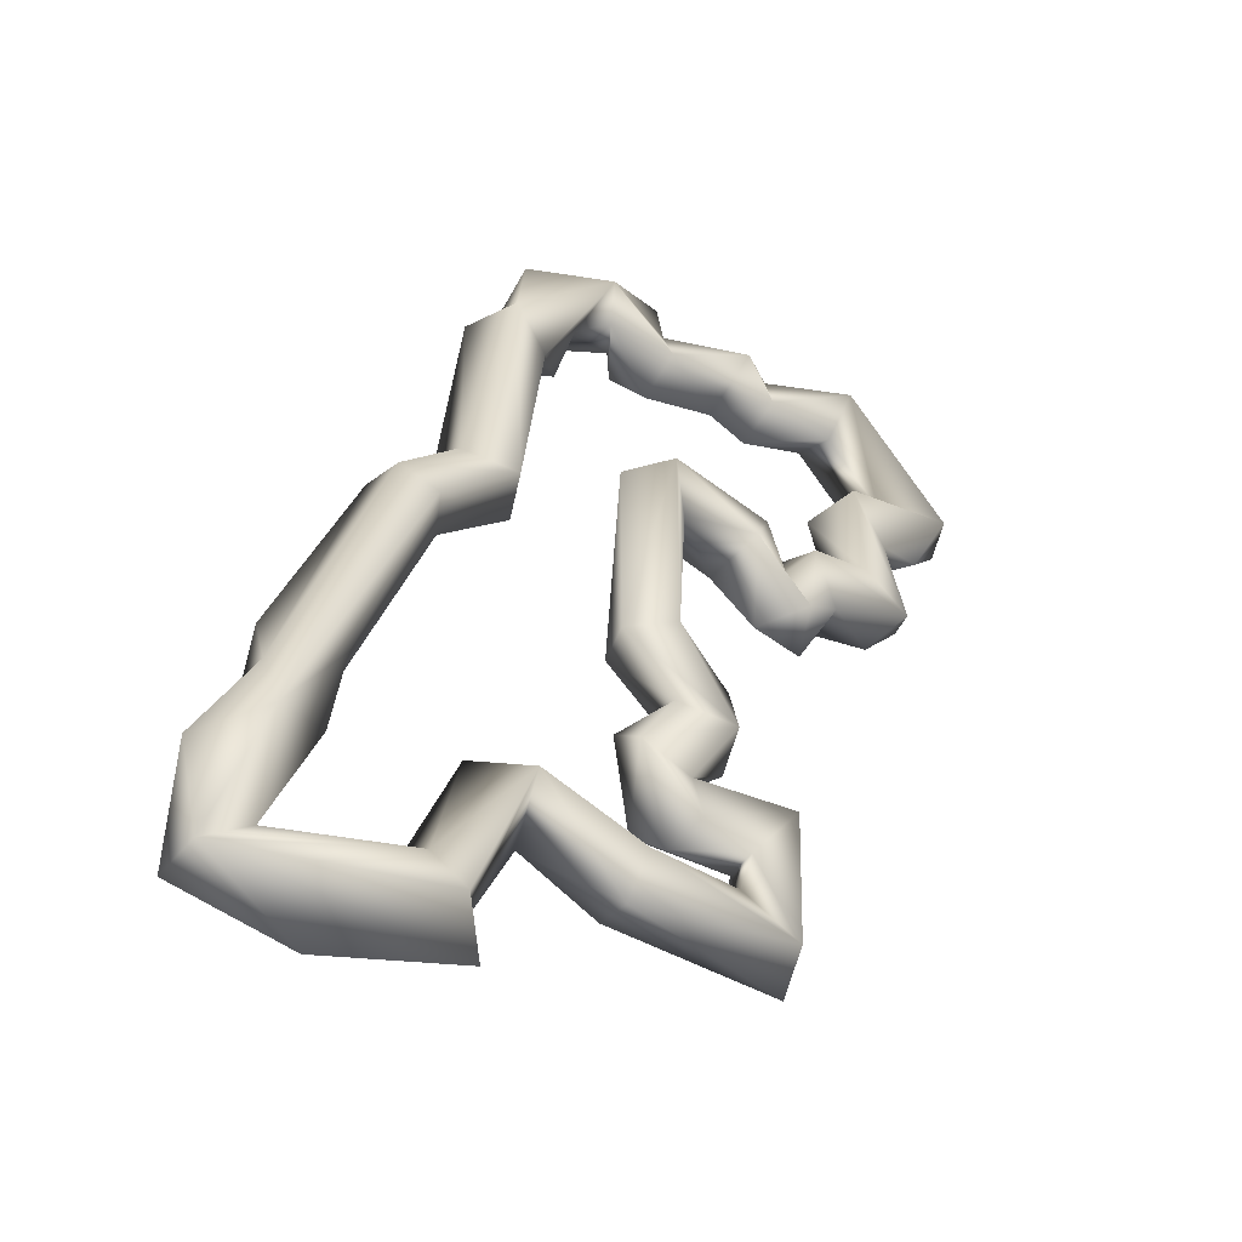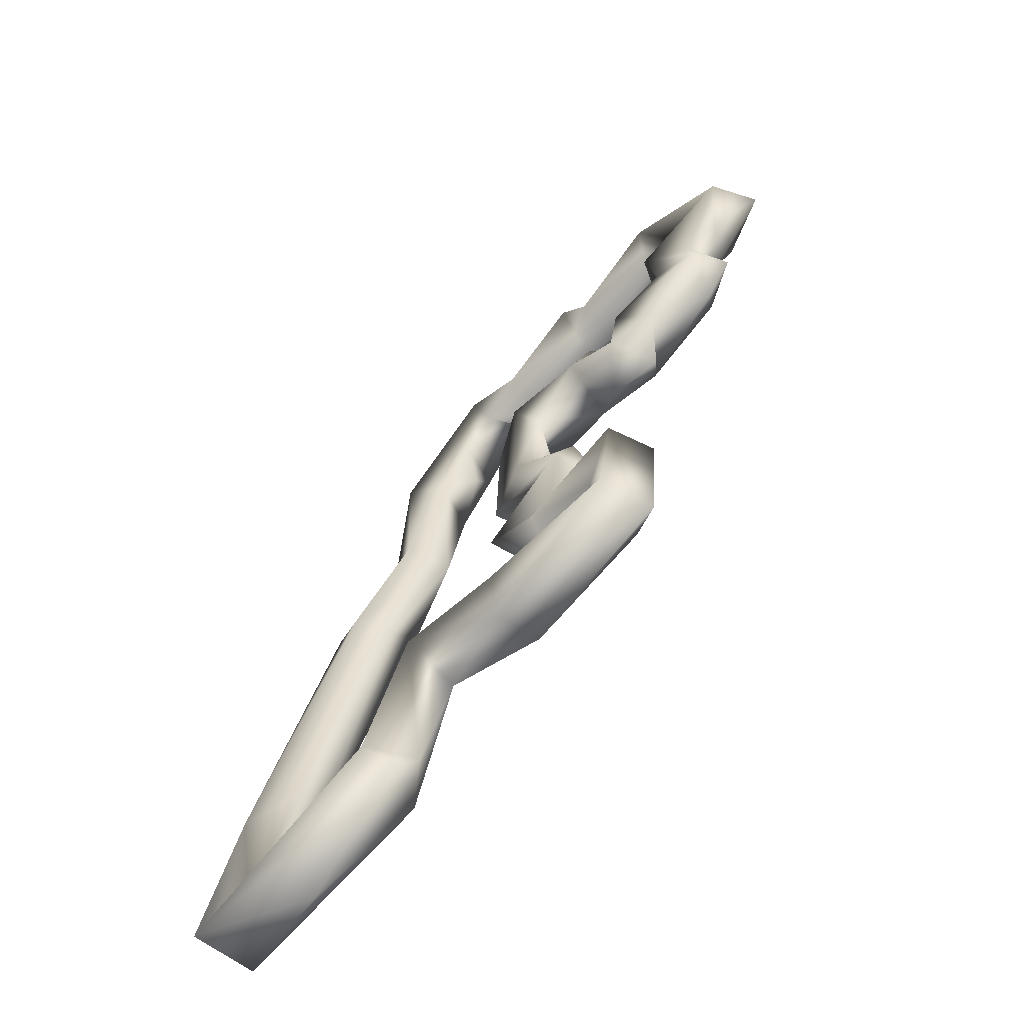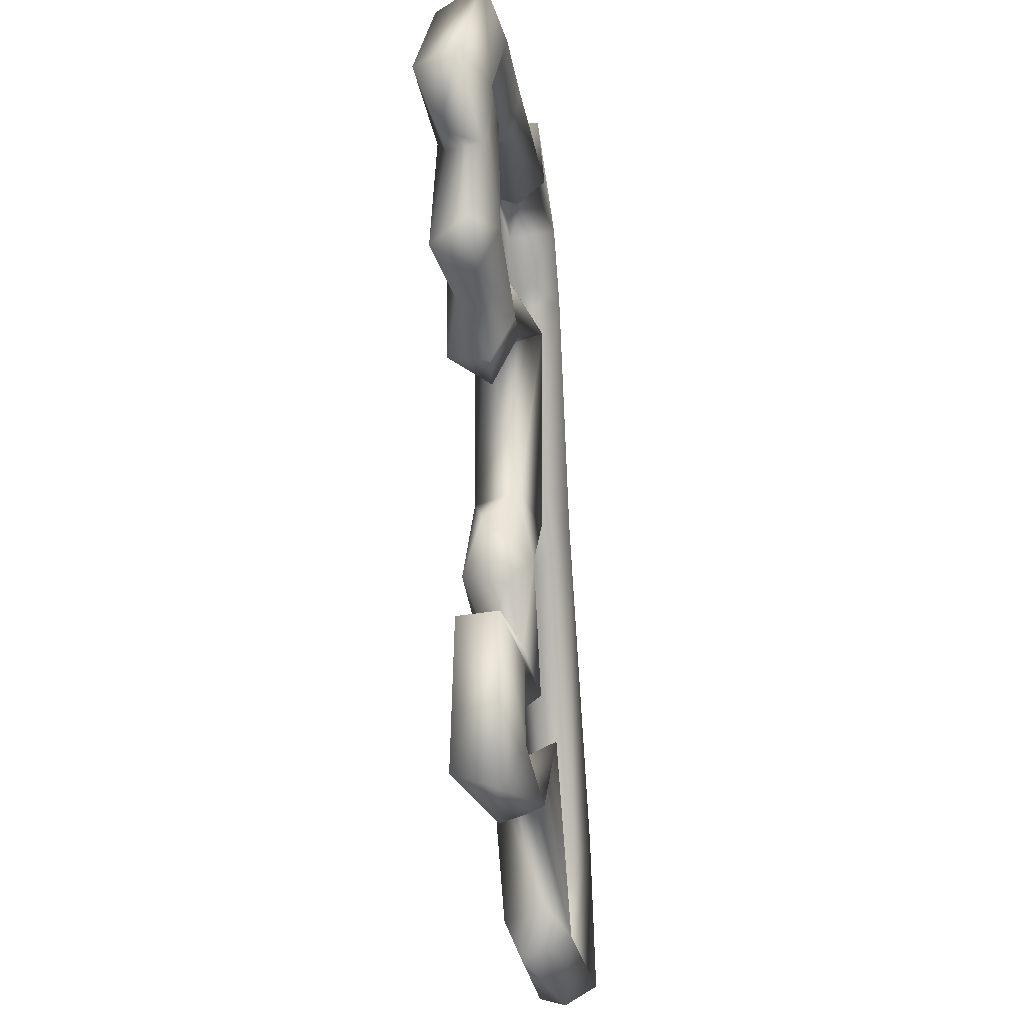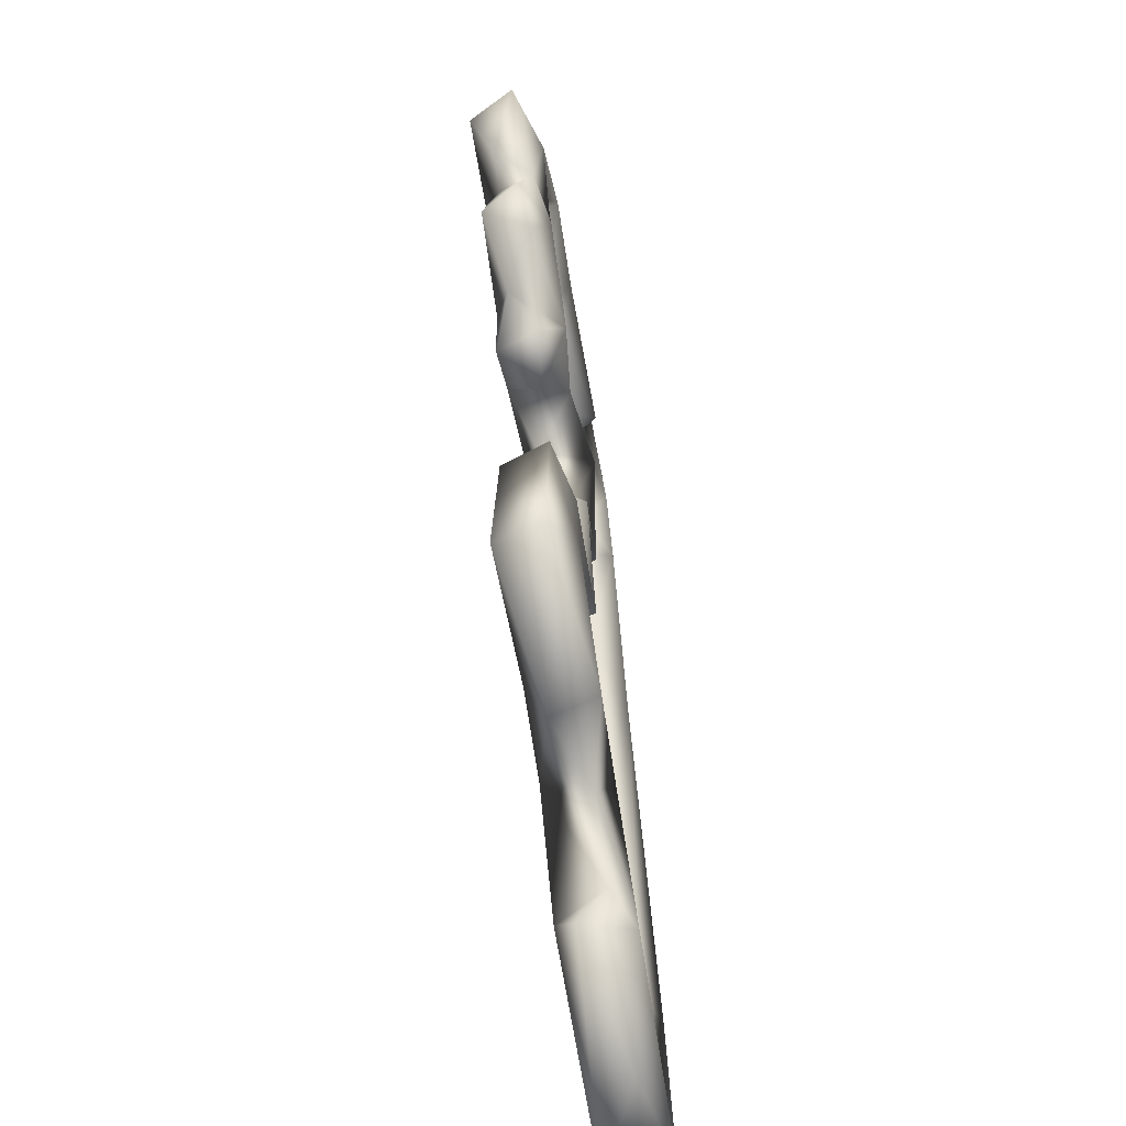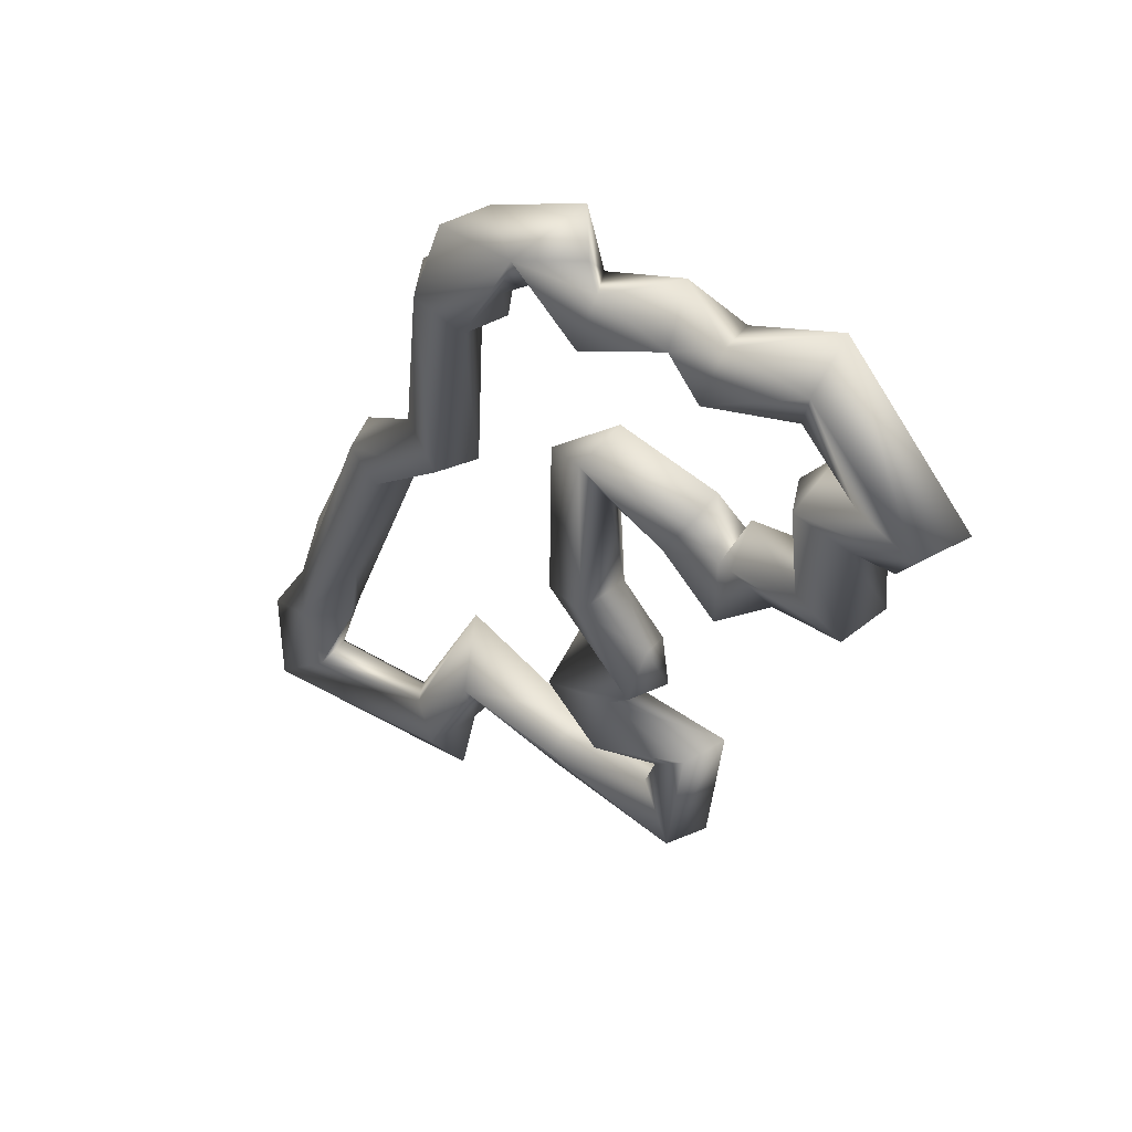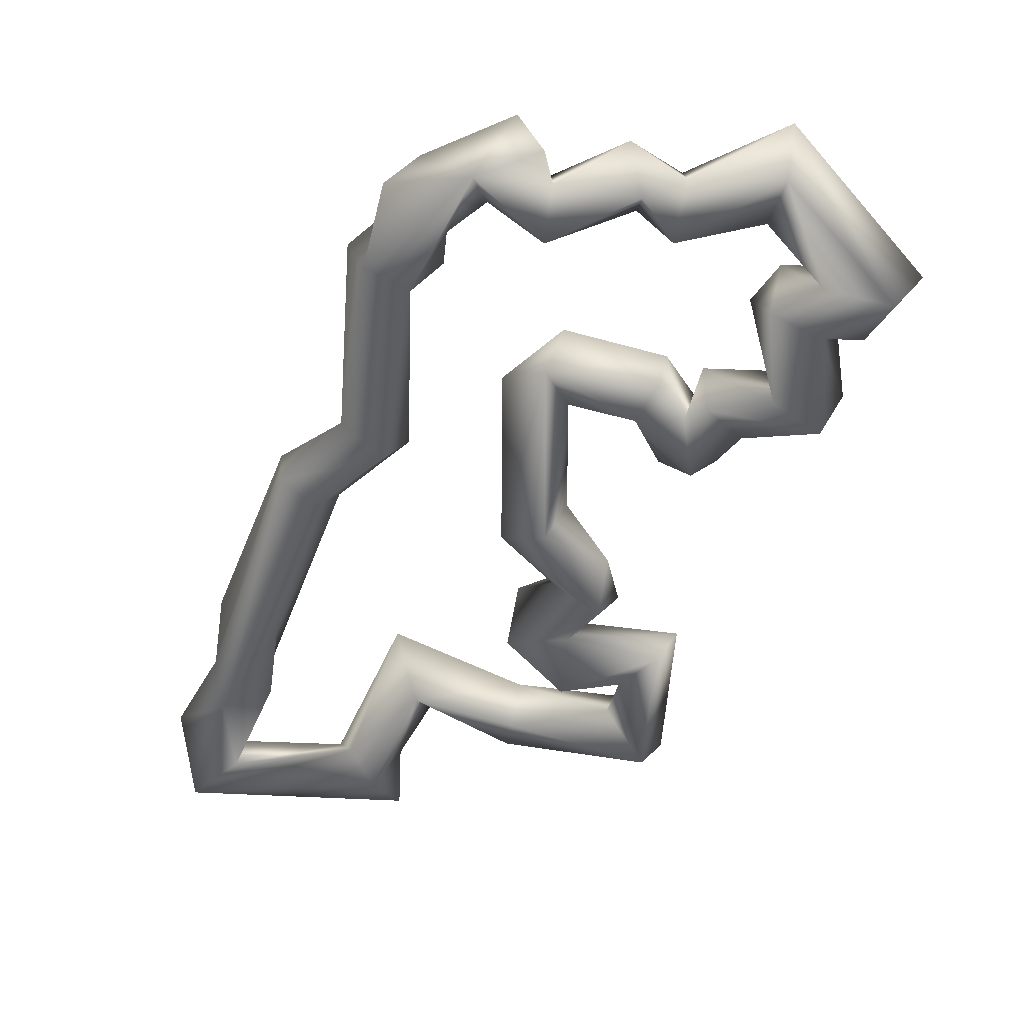
<metadata>
{"format":"obj","ext":"obj","renderer":"f3d","projection":"perspective","resolution":1024,"background":"white","views":[{"elev":-45.8,"azim":145.4,"up":"+Z"},{"elev":-72.1,"azim":-134.0,"up":"+Z"},{"elev":-18.9,"azim":-80.5,"up":"+Z"},{"elev":-67.9,"azim":-80.4,"up":"+Z"},{"elev":52.7,"azim":-143.6,"up":"+Z"},{"elev":39.2,"azim":-170.1,"up":"+Z"}]}
</metadata>
<code>
o CG.001_CUCurve.1674
v 1.028 -0.000785 0.6821
v 1.028 0.002013 0.6803
v 1.022 0.001971 0.6733
v 1.026 0.000803 0.6732
v 1.024 -0.001967 0.673
v 1.021 -0.000718 0.6735
v 1.023 0.000719 0.6701
v 1.025 -0.001271 0.67
v 1.026 0.000841 0.67
v 1.029 0.001873 0.672
v 1.028 -0.001639 0.6729
v 1.03 -0.000772 0.671
v 1.024 -0.000625 0.6653
v 1.025 0.001597 0.6642
v 1.028 0.001731 0.6661
v 1.027 -0.002009 0.6657
v 1.026 -0.000853 0.6631
v 1.03 0.000872 0.6628
v 1.032 0.001886 0.6653
v 1.032 -0.0007 0.6662
v 1.032 -0.001959 0.6627
v 1.031 -0.000717 0.6597
v 1.033 0.000847 0.6637
v 1.032 0.001943 0.6606
v 1.034 -0.000258 0.6596
v 1.036 -0.001532 0.6634
v 1.036 0.001969 0.664
v 1.034 0.001401 0.6662
v 1.034 -0.000771 0.6667
v 1.041 0.001924 0.6667
v 1.039 0.0009 0.6639
v 1.04 -0.000675 0.6679
v 1.041 -0.002109 0.6655
v 1.043 0.000651 0.6651
v 1.041 0.001838 0.6547
v 1.043 -0.001811 0.6539
v 1.043 0.000842 0.6536
v 1.04 -0.000949 0.6551
v 1.038 -0.00208 0.6502
v 1.037 0.000766 0.6526
v 1.04 0.000794 0.6504
v 1.037 0.001942 0.6493
v 1.036 -0.000696 0.6485
v 1.039 0.000745 0.6458
v 1.043 0.001652 0.6459
v 1.04 -0.001137 0.6457
v 1.043 -0.000946 0.6481
v 1.041 -0.001947 0.6431
v 1.039 0.001883 0.6425
v 1.04 -7.3e-05 0.6415
v 1.035 -0.001947 0.6436
v 1.034 0.001627 0.6459
v 1.036 0.00086 0.6427
v 1.033 -0.001023 0.6458
v 1.037 0.000756 0.6402
v 1.035 -0.001966 0.639
v 1.034 0.00199 0.6373
v 1.033 -0.000779 0.6362
v 1.043 0.001908 0.639
v 1.043 0.000796 0.6363
v 1.043 -0.000881 0.64
v 1.043 -0.001861 0.6371
v 1.049 0.002179 0.6405
v 1.048 -0.000671 0.638
v 1.051 -0.001426 0.6427
v 1.053 0.001081 0.6342
v 1.052 -0.002028 0.6311
v 1.05 -0.000806 0.6326
v 1.052 0.001976 0.6321
v 1.055 -0.000701 0.6328
v 1.05 0.00069 0.6296
v 1.058 -0.000823 0.6278
v 1.061 0.001063 0.6315
v 1.064 -0.001939 0.6297
v 1.064 0.001747 0.629
v 1.061 -0.000954 0.6317
v 1.065 0.000747 0.6349
v 1.061 0.001999 0.6375
v 1.062 -0.001936 0.6385
v 1.06 -0.001163 0.6371
v 1.059 0.000808 0.6384
v 1.062 0.001026 0.6407
v 1.058 0.00075 0.6437
v 1.062 -0.000654 0.6443
v 1.057 -0.000785 0.6566
v 1.057 0.001388 0.6565
v 1.054 0.00192 0.6552
v 1.053 -8.9e-05 0.6547
v 1.053 -0.001938 0.6574
v 1.053 0.000651 0.6607
v 1.05 0.001912 0.6595
v 1.049 -0.000571 0.6589
v 1.051 0.001928 0.6725
v 1.048 0.001109 0.6707
v 1.049 -0.001956 0.6713
v 1.052 -0.000728 0.6721
v 1.05 -0.000801 0.674
v 1.047 -0.000526 0.6716
v 1.046 0.000696 0.6745
v 1.047 -0.001985 0.6752
v 1.05 0.000912 0.6773
v 1.048 -0.000942 0.6781
v 1.045 0.00196 0.6788
v 1.043 -0.001076 0.6769
v 1.044 0.000839 0.6767
v 1.043 -0.001622 0.6807
v 1.041 0.000807 0.6801
v 1.041 0.00075 0.6781
v 1.041 0.001994 0.6752
v 1.042 -0.00213 0.6762
v 1.041 -0.000672 0.6741
v 1.036 -0.000863 0.6759
v 1.037 -0.000874 0.6801
v 1.036 0.002137 0.6786
v 1.034 -0.001955 0.6779
v 1.033 0.000713 0.6791
v 1.034 0.001912 0.6759
v 1.034 -0.000731 0.6749
v 1.029 -0.002001 0.6785
v 1.029 0.00082 0.6769
f 119 4 120
f 3 6 1
f 4 3 2
f 1 5 119
f 3 7 6
f 3 9 7
f 4 10 3
f 5 11 4
f 8 11 5
f 9 13 8
f 10 14 9
f 12 15 10
f 11 16 12
f 8 16 11
f 14 17 13
f 14 18 17
f 17 21 16
f 18 21 17
f 19 18 14
f 16 20 15
f 21 20 16
f 18 22 21
f 24 25 22
f 24 27 25
f 23 27 24
f 21 29 23
f 25 26 21
f 28 30 27
f 27 31 26
f 30 31 27
f 29 30 28
f 33 32 29
f 33 34 32
f 30 35 31
f 36 37 34
f 37 35 30
f 38 36 33
f 37 42 35
f 36 41 37
f 38 39 36
f 35 40 38
f 42 40 35
f 40 39 38
f 42 44 43
f 41 45 42
f 44 46 43
f 46 48 39
f 48 50 45
f 50 49 45
f 44 54 46
f 51 53 50
f 54 51 48
f 53 57 52
f 51 55 53
f 54 56 51
f 57 58 54
f 55 59 57
f 58 62 56
f 59 63 60
f 61 63 59
f 65 66 63
f 64 67 65
f 63 68 64
f 66 69 63
f 65 70 66
f 67 70 65
f 69 71 68
f 71 72 67
f 69 75 71
f 66 75 69
f 70 73 66
f 67 76 70
f 76 73 70
f 73 78 75
f 77 79 74
f 79 80 76
f 80 81 73
f 78 82 77
f 80 83 81
f 82 85 84
f 78 86 82
f 83 87 78
f 80 88 83
f 79 89 80
f 84 89 79
f 86 90 85
f 89 92 88
f 90 89 85
f 91 90 86
f 92 91 87
f 90 96 89
f 91 93 90
f 92 94 91
f 89 95 92
f 93 96 90
f 95 94 92
f 96 95 89
f 93 97 96
f 95 98 94
f 94 103 93
f 98 99 94
f 95 100 98
f 97 100 95
f 101 102 97
f 100 104 99
f 104 105 99
f 103 106 102
f 107 110 106
f 103 108 107
f 105 109 103
f 106 110 104
f 110 111 105
f 110 112 111
f 108 113 110
f 109 114 108
f 112 114 109
f 114 116 113
f 116 115 113
f 117 116 114
f 112 117 114
f 115 118 112
f 116 1 115
f 2 3 1
f 120 4 2
f 119 5 4
f 1 6 5
f 6 7 8
f 6 8 5
f 7 9 8
f 3 10 9
f 4 11 10
f 11 12 10
f 9 14 13
f 10 15 14
f 12 16 15
f 8 13 16
f 13 17 16
f 15 19 14
f 15 20 19
f 20 23 19
f 20 21 23
f 19 24 18
f 19 23 24
f 18 24 22
f 22 25 21
f 25 27 26
f 23 28 27
f 23 29 28
f 21 26 29
f 26 33 29
f 26 31 33
f 29 32 30
f 32 34 30
f 31 38 33
f 31 35 38
f 33 36 34
f 34 37 30
f 36 39 41
f 37 41 42
f 40 43 39
f 40 42 43
f 42 45 44
f 43 46 39
f 39 47 41
f 39 48 47
f 41 47 45
f 47 48 45
f 45 49 44
f 49 52 44
f 48 51 50
f 46 54 48
f 44 52 54
f 50 53 49
f 49 53 52
f 53 55 57
f 51 56 55
f 52 57 54
f 54 58 56
f 57 60 58
f 57 59 60
f 56 61 55
f 58 60 62
f 55 61 59
f 56 62 61
f 60 64 62
f 60 63 64
f 62 65 61
f 62 64 65
f 61 65 63
f 63 69 68
f 64 68 67
f 68 71 67
f 71 75 72
f 66 73 75
f 67 74 76
f 67 72 74
f 72 75 74
f 75 77 74
f 75 78 77
f 74 79 76
f 76 80 73
f 73 81 78
f 77 82 79
f 81 83 78
f 82 84 79
f 82 86 85
f 78 87 86
f 83 88 87
f 80 89 88
f 84 85 89
f 87 91 86
f 88 92 87
f 91 94 93
f 96 97 95
f 93 101 97
f 93 103 101
f 94 99 103
f 98 100 99
f 97 102 100
f 101 103 102
f 99 105 103
f 102 106 100
f 100 106 104
f 103 107 106
f 107 108 110
f 103 109 108
f 104 110 105
f 105 111 109
f 111 112 109
f 108 114 113
f 110 115 112
f 110 113 115
f 112 118 117
f 115 119 118
f 117 2 116
f 118 120 117
f 118 119 120
f 117 120 2
f 116 2 1
f 115 1 119

</code>
